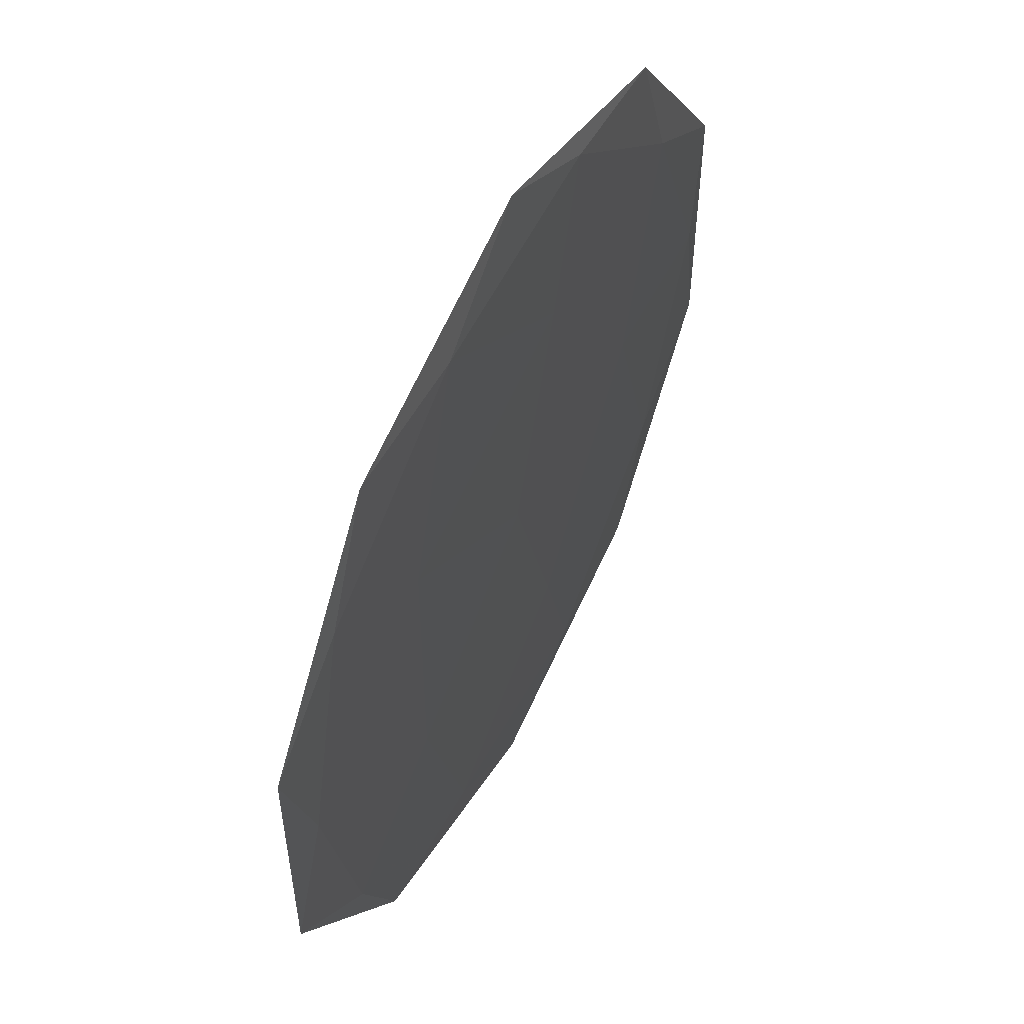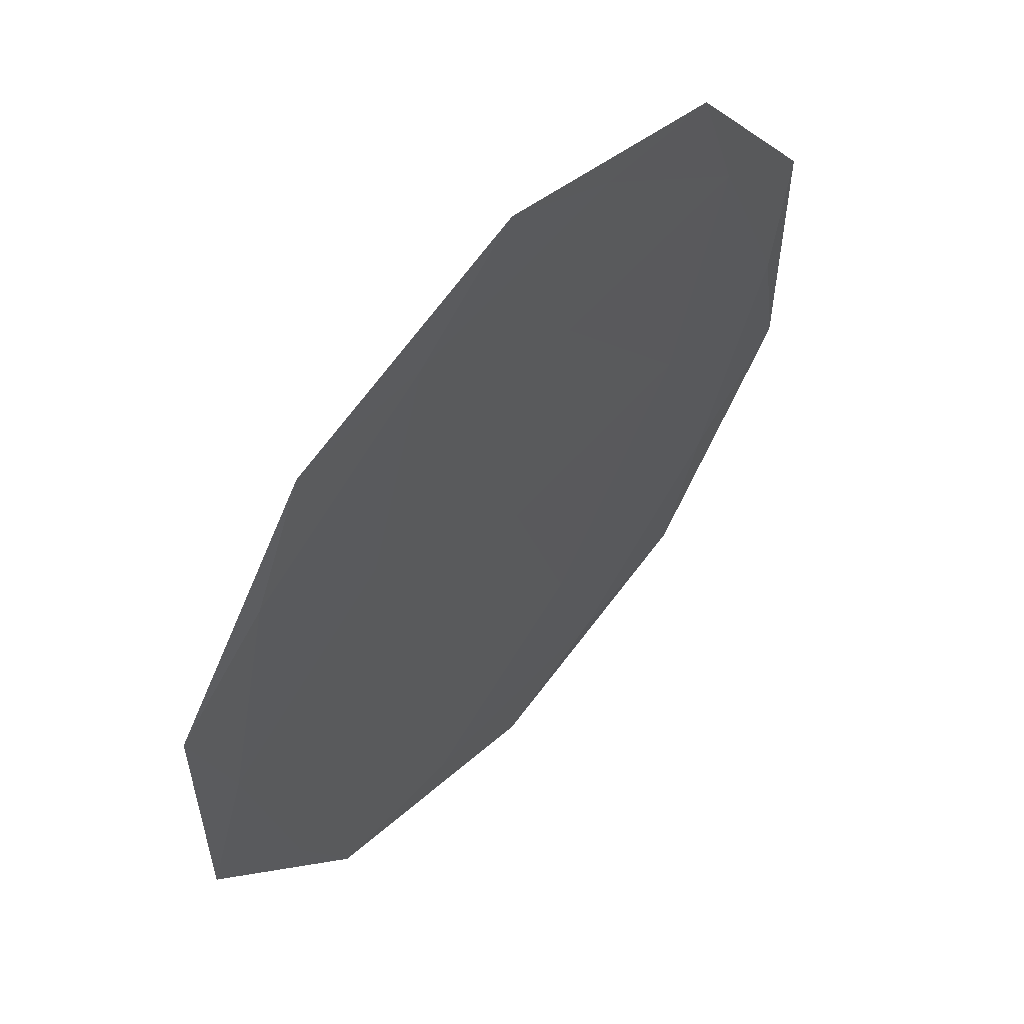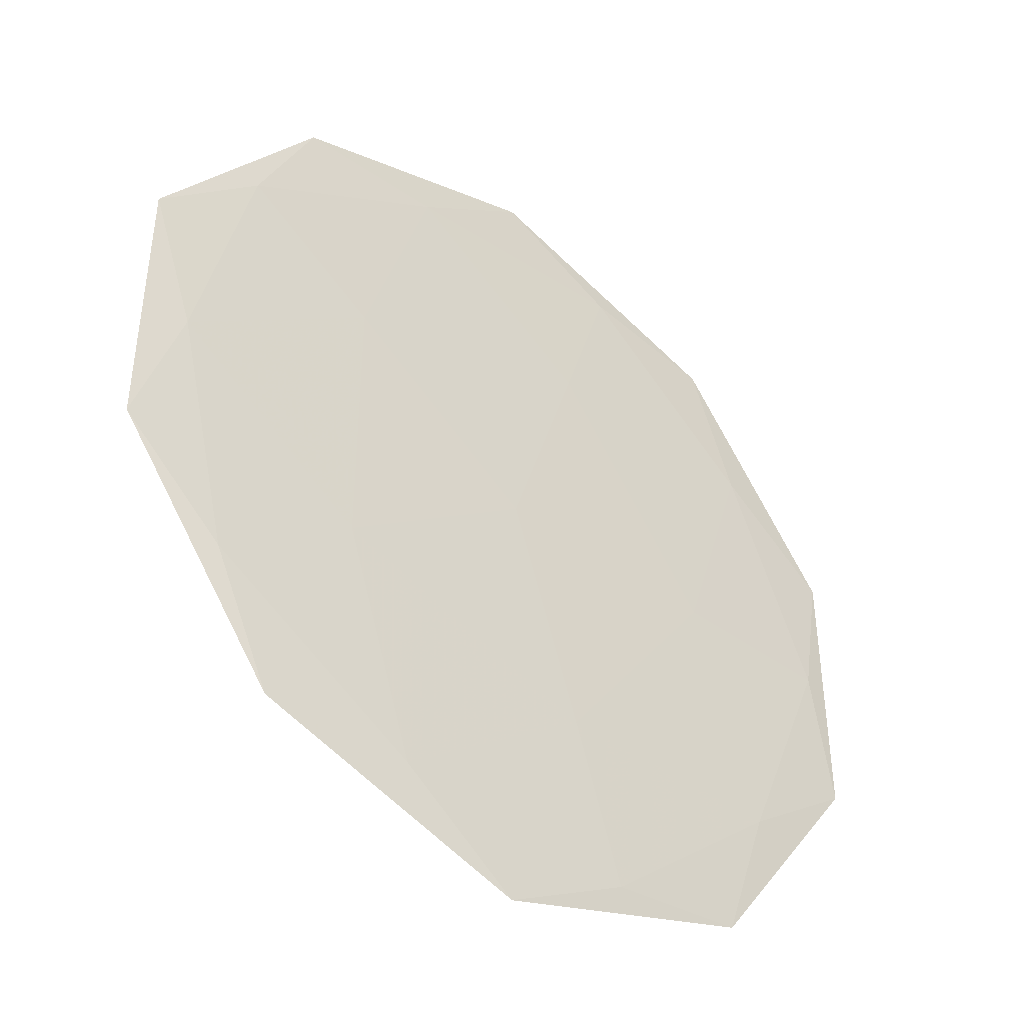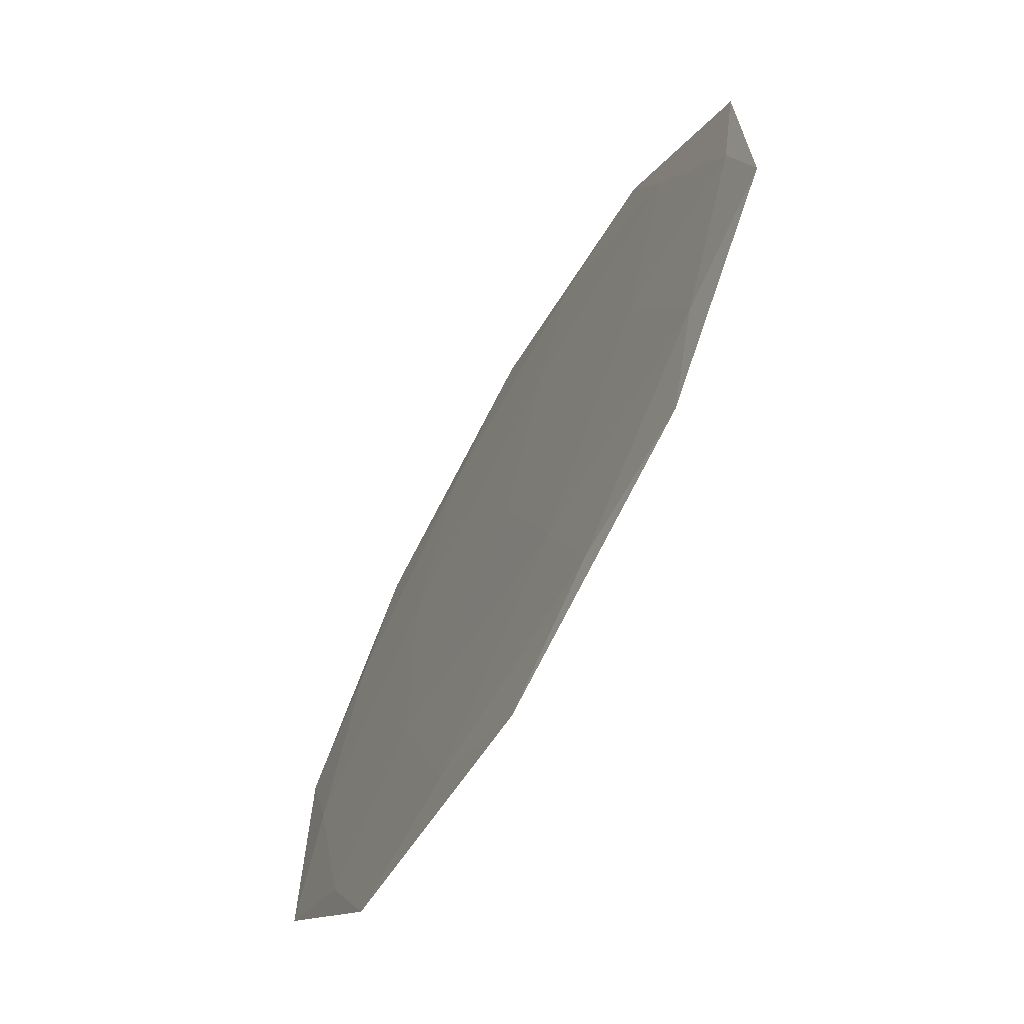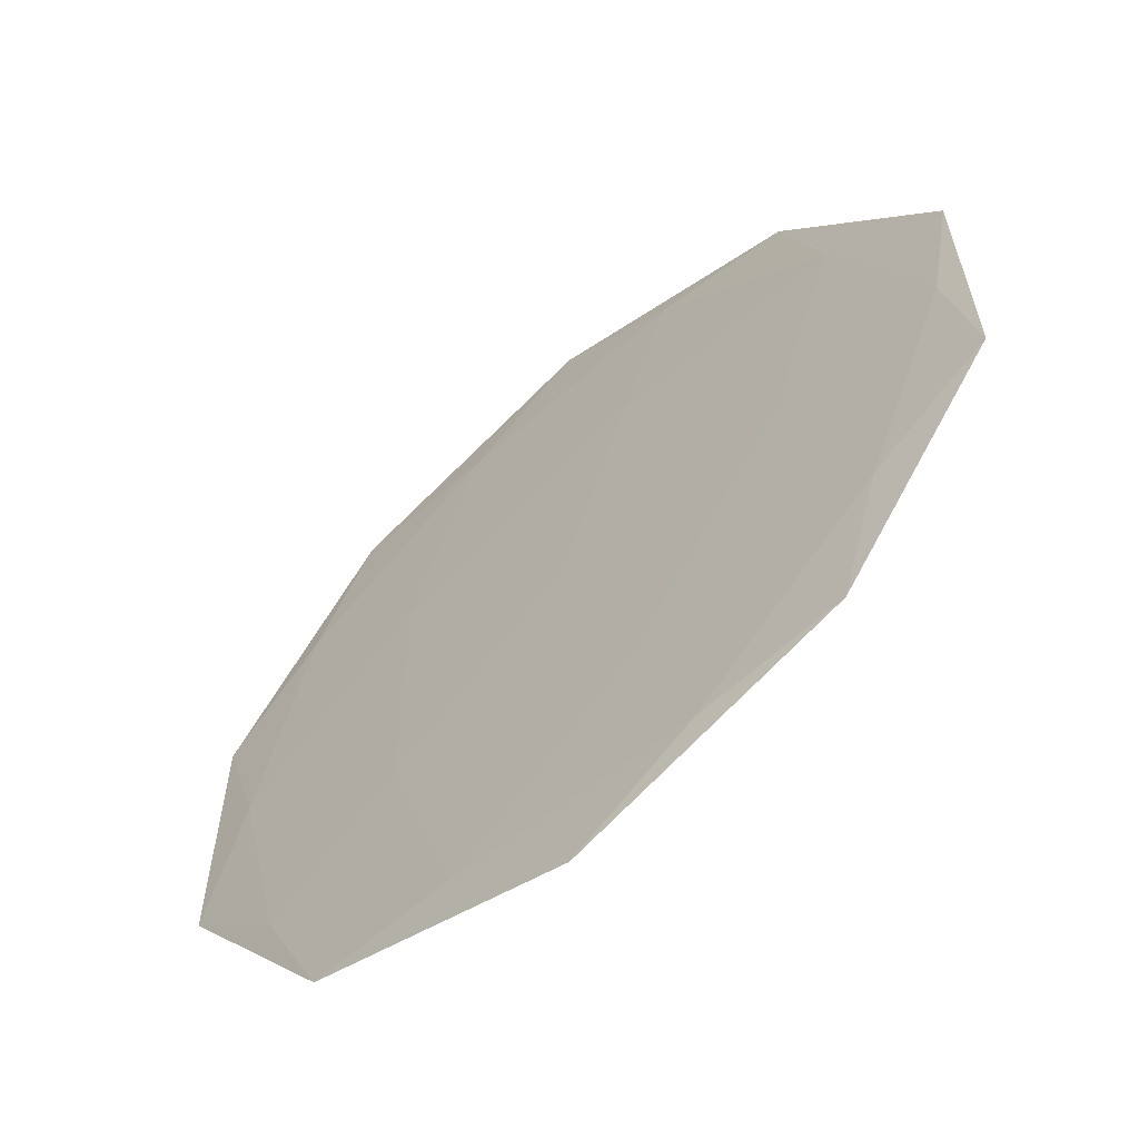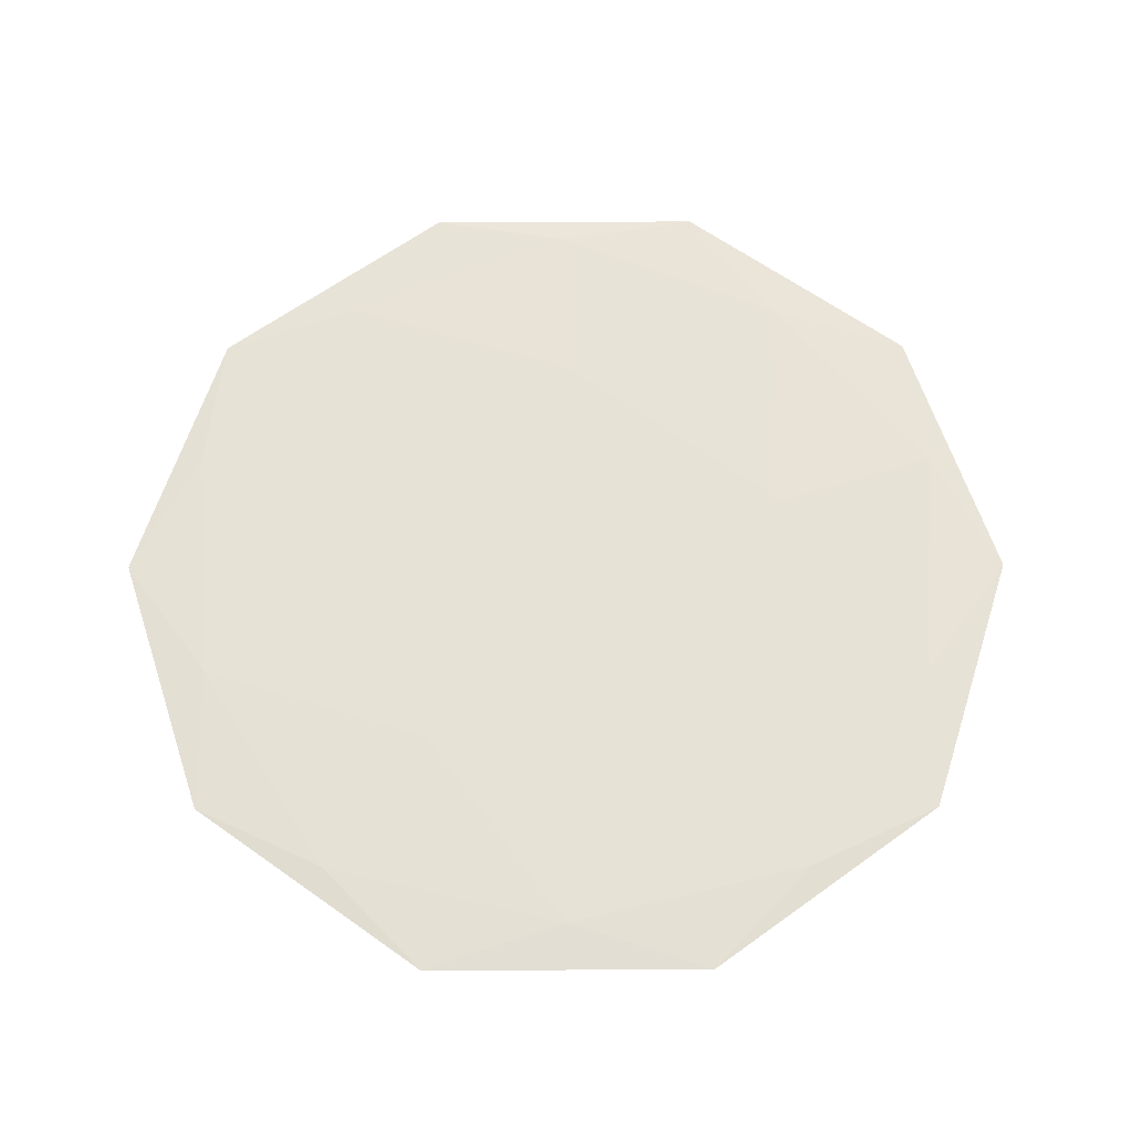
<metadata>
{"format":"obj","ext":"obj","renderer":"f3d","projection":"perspective","resolution":1024,"background":"white","views":[{"elev":54.7,"azim":117.2,"up":"+Z"},{"elev":57.6,"azim":130.8,"up":"+Z"},{"elev":-43.2,"azim":-40.1,"up":"+Z"},{"elev":-68.8,"azim":60.4,"up":"+Z"},{"elev":-61.8,"azim":40.7,"up":"+Z"},{"elev":63.3,"azim":-54.2,"up":"+Y"}]}
</metadata>
<code>
o Icosphere
v 0.07383 -0.1162 -0
v 21.76 -0.3414 15.76
v -8.211 -0.3414 25.5
v -26.74 -0.3414 -0
v -8.211 -0.3414 -25.5
v 21.76 -0.3414 -15.76
v 8.358 -0.7059 25.5
v -21.62 -0.7059 15.76
v -21.62 -0.7059 -15.76
v 8.358 -0.7059 -25.5
v 26.88 -0.7059 -0
v 0.07383 -0.9311 -0
v 12.82 -0.1771 9.262
v 7.953 -0.3094 24.25
v -4.796 -0.1771 14.99
v 12.82 -0.1771 -9.262
v 25.57 -0.3094 -0
v -20.55 -0.3094 14.99
v -15.68 -0.1771 -0
v -20.55 -0.3094 -14.99
v -4.796 -0.1771 -14.99
v 7.953 -0.3094 -24.25
v 28.58 -0.5237 -9.262
v 28.58 -0.5237 9.262
v 17.69 -0.5237 24.25
v 0.07383 -0.5237 29.97
v -17.54 -0.5237 24.25
v -28.43 -0.5237 9.262
v -28.43 -0.5237 -9.262
v -17.54 -0.5237 -24.25
v 0.07383 -0.5237 -29.97
v 17.69 -0.5237 -24.25
v 20.7 -0.7379 14.99
v -7.805 -0.7379 24.25
v -25.42 -0.7379 -0
v -7.805 -0.7379 -24.25
v 20.7 -0.7379 -14.99
v 15.83 -0.8703 -0
v 4.943 -0.8703 14.99
v -12.67 -0.8703 9.262
v -12.67 -0.8703 -9.262
v 4.943 -0.8703 -14.99
f 1 13 15
f 2 13 17
f 1 15 19
f 1 19 21
f 1 21 16
f 2 17 24
f 3 14 26
f 4 18 28
f 5 20 30
f 6 22 32
f 2 24 25
f 3 26 27
f 4 28 29
f 5 30 31
f 6 32 23
f 7 33 39
f 8 34 40
f 9 35 41
f 10 36 42
f 11 37 38
f 15 14 3
f 15 13 14
f 13 2 14
f 17 16 6
f 17 13 16
f 13 1 16
f 19 18 4
f 19 15 18
f 15 3 18
f 21 20 5
f 21 19 20
f 19 4 20
f 16 22 6
f 16 21 22
f 21 5 22
f 24 23 11
f 24 17 23
f 17 6 23
f 26 25 7
f 26 14 25
f 14 2 25
f 28 27 8
f 28 18 27
f 18 3 27
f 30 29 9
f 30 20 29
f 20 4 29
f 32 31 10
f 32 22 31
f 22 5 31
f 25 33 7
f 25 24 33
f 24 11 33
f 27 34 8
f 27 26 34
f 26 7 34
f 29 35 9
f 29 28 35
f 28 8 35
f 31 36 10
f 31 30 36
f 30 9 36
f 23 37 11
f 23 32 37
f 32 10 37
f 39 38 12
f 39 33 38
f 33 11 38
f 40 39 12
f 40 34 39
f 34 7 39
f 41 40 12
f 41 35 40
f 35 8 40
f 42 41 12
f 42 36 41
f 36 9 41
f 38 42 12
f 38 37 42
f 37 10 42

</code>
